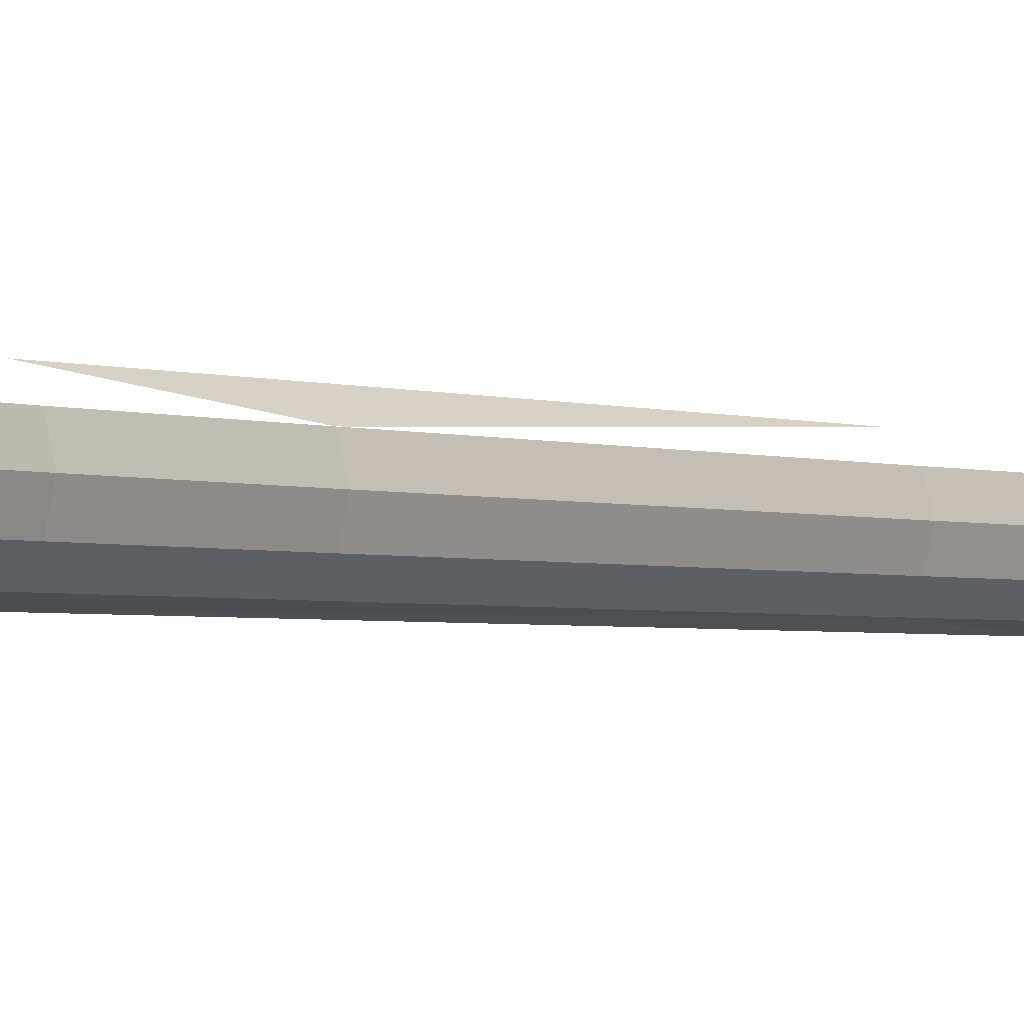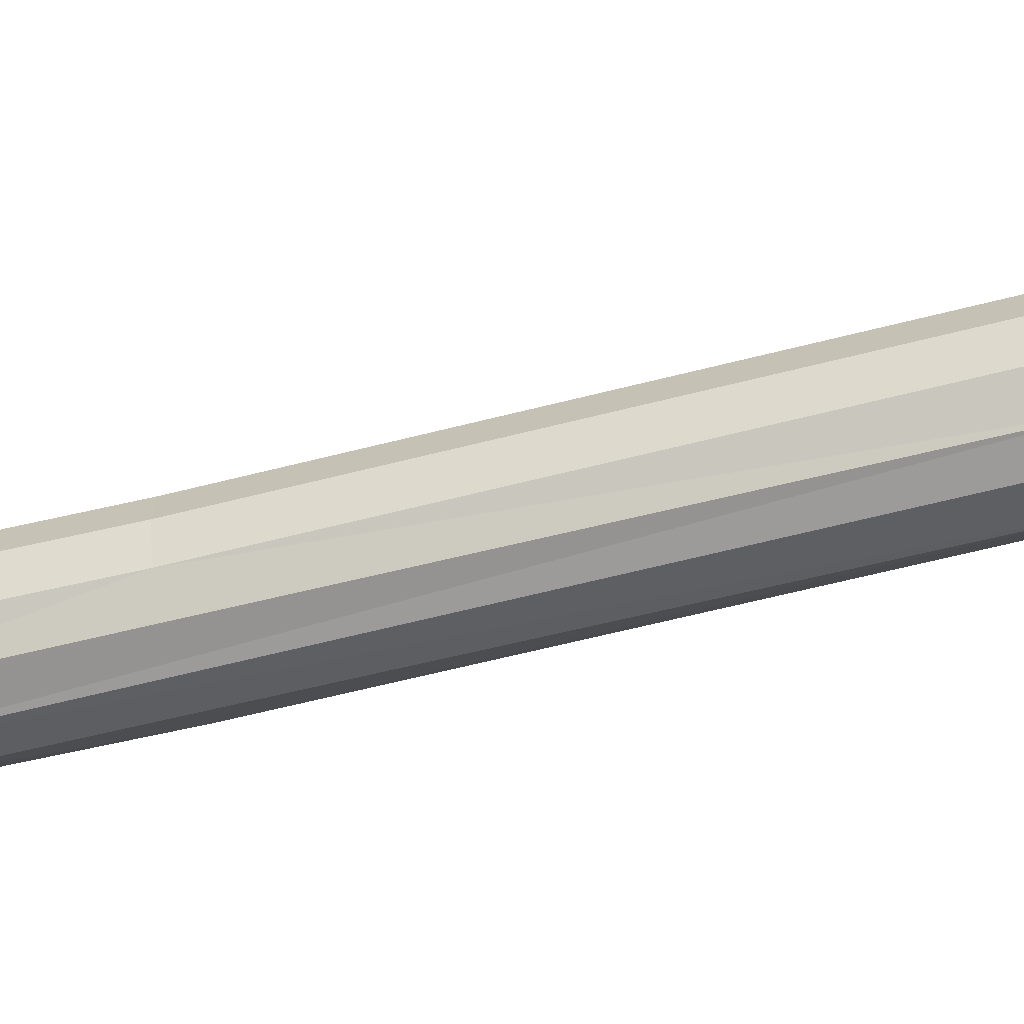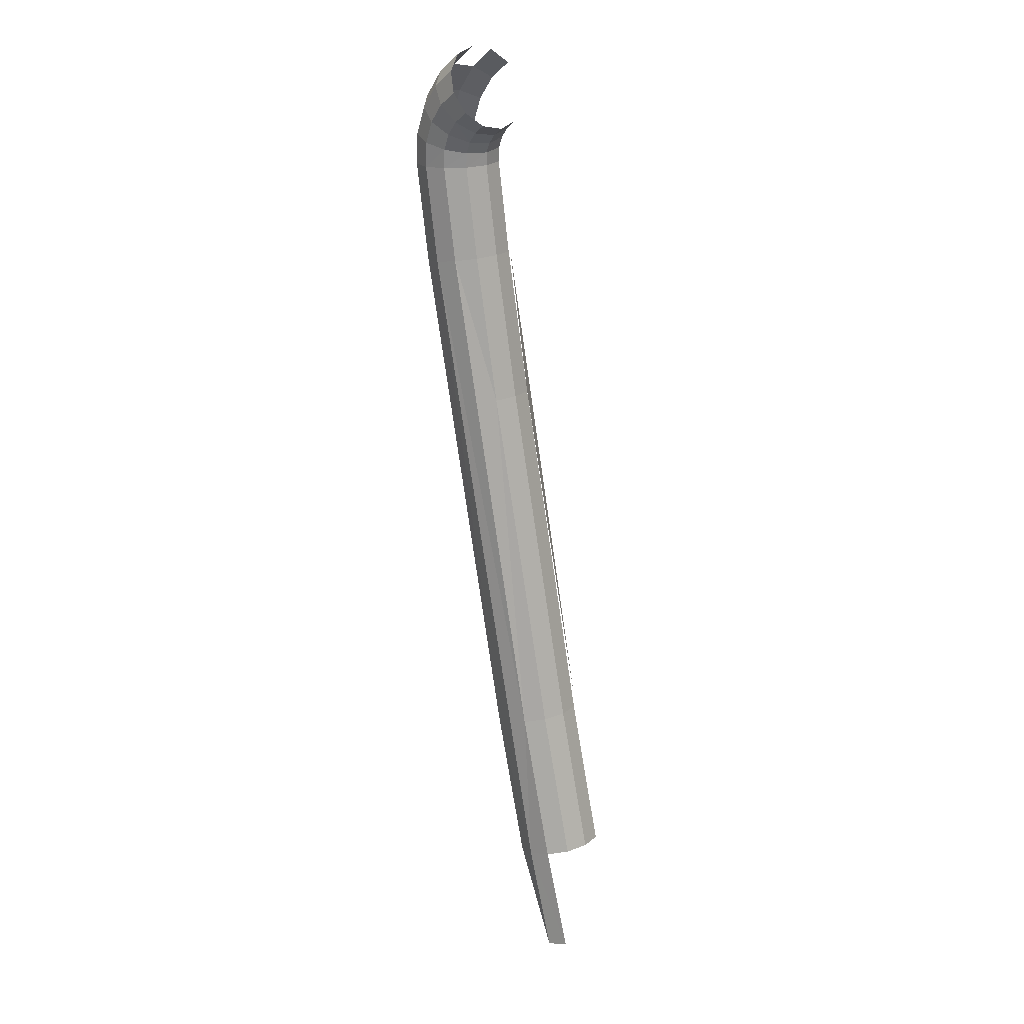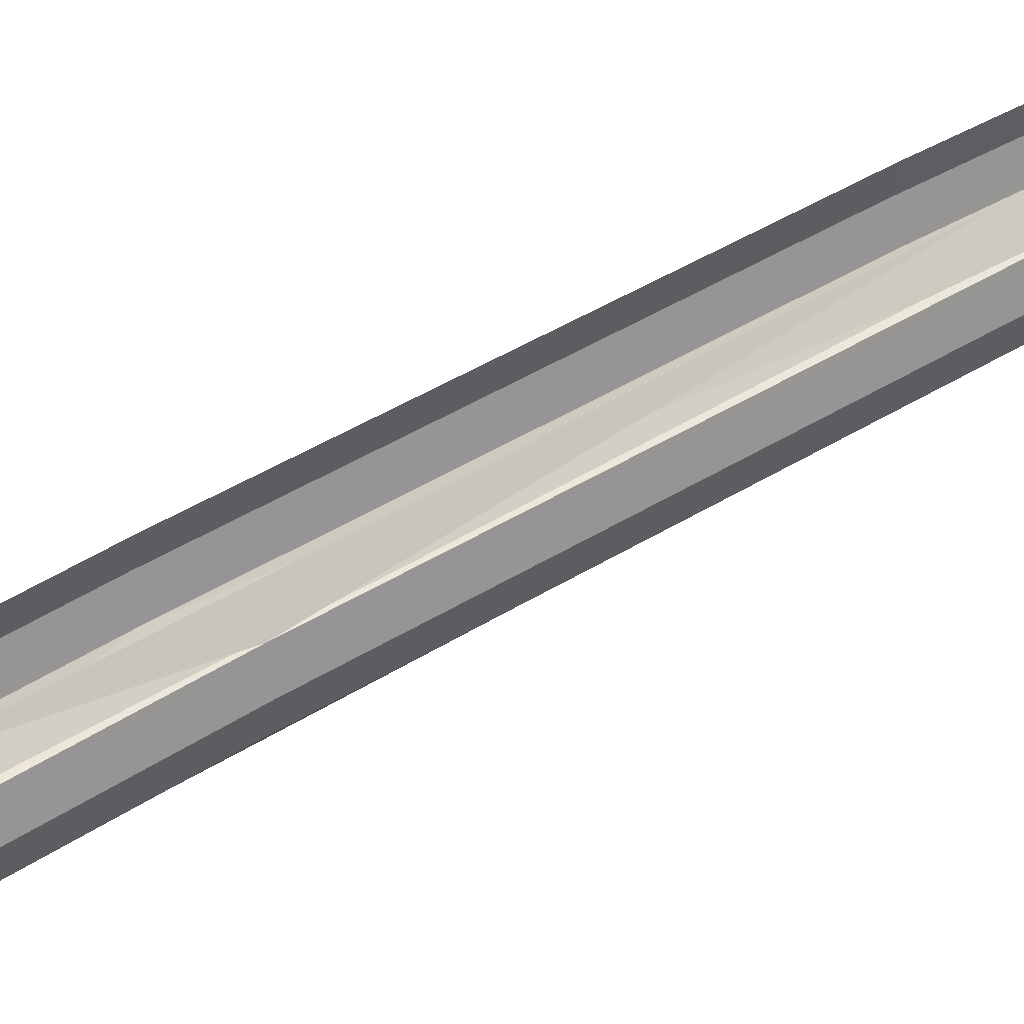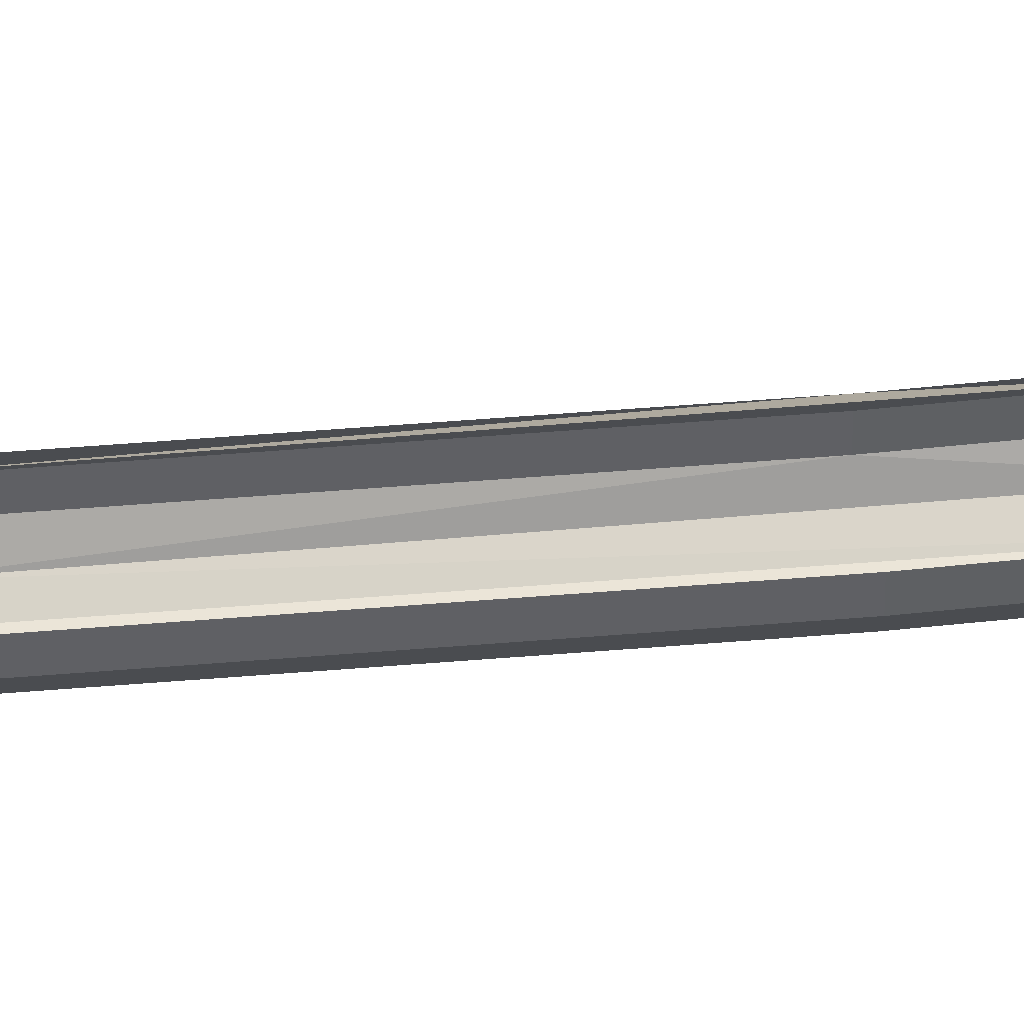
<metadata>
{"format":"obj","ext":"obj","renderer":"f3d","projection":"perspective","resolution":1024,"background":"white","views":[{"elev":-2.3,"azim":-154.1,"up":"+Z"},{"elev":-53.0,"azim":-86.6,"up":"+Z"},{"elev":23.6,"azim":-132.0,"up":"+Y"},{"elev":40.5,"azim":-140.6,"up":"+Z"},{"elev":59.5,"azim":72.7,"up":"+Z"}]}
</metadata>
<code>
o LM_L_LC1_Lsling2
v 8.429 14.29 -34.17
v 7.445 12.54 -36.18
v 10.5 10.27 -36.18
v 11.9 11.72 -34.17
v 8.429 14.29 -34.17
v 10.5 10.27 -36.18
v 8.79 14.93 -31.43
v 8.429 14.29 -34.17
v 11.9 11.72 -34.17
v 10.5 10.27 -36.18
v 7.445 12.54 -36.18
v 8.592 8.303 -36.92
v 7.445 12.54 -36.18
v 6.099 10.15 -36.92
v 8.592 8.303 -36.92
v 11.9 11.72 -34.17
v 10.5 10.27 -36.18
v 12.86 7.293 -36.18
v 12.41 12.25 -31.43
v 8.79 14.93 -31.43
v 11.9 11.72 -34.17
v 10.5 10.27 -36.18
v 8.592 8.303 -36.92
v 10.48 5.919 -36.92
v 12.86 7.293 -36.18
v 10.5 10.27 -36.18
v 10.48 5.919 -36.92
v 12.41 12.25 -31.43
v 11.9 11.72 -34.17
v 14.6 8.298 -34.17
v 14.6 8.298 -34.17
v 11.9 11.72 -34.17
v 12.86 7.293 -36.18
v 8.592 8.303 -36.92
v 6.099 10.15 -36.92
v 6.684 6.331 -36.18
v 6.099 10.15 -36.92
v 4.754 7.758 -36.18
v 6.684 6.331 -36.18
v 10.48 5.919 -36.92
v 8.592 8.303 -36.92
v 8.108 4.545 -36.18
v 15.23 8.666 -31.43
v 12.41 12.25 -31.43
v 14.6 8.298 -34.17
v 14.6 8.298 -34.17
v 12.86 7.293 -36.18
v 14.28 3.701 -36.18
v 8.592 8.303 -36.92
v 6.684 6.331 -36.18
v 8.108 4.545 -36.18
v 12.86 7.293 -36.18
v 10.48 5.919 -36.92
v 11.6 3.113 -36.92
v 14.28 3.701 -36.18
v 12.86 7.293 -36.18
v 11.6 3.113 -36.92
v 15.23 8.666 -31.43
v 14.6 8.298 -34.17
v 16.24 4.131 -34.17
v 16.24 4.131 -34.17
v 14.6 8.298 -34.17
v 14.28 3.701 -36.18
v 6.684 6.331 -36.18
v 4.754 7.758 -36.18
v 5.288 4.888 -34.17
v 15.23 8.666 -31.43
v 14.6 8.298 -28.69
v 12.41 12.25 -31.43
v 14.6 8.298 -28.69
v 11.9 11.72 -28.69
v 12.41 12.25 -31.43
v 10.48 5.919 -36.92
v 8.108 4.545 -36.18
v 8.918 2.525 -36.18
v 11.6 3.113 -36.92
v 10.48 5.919 -36.92
v 8.918 2.525 -36.18
v 4.754 7.758 -36.18
v 3.769 6.008 -34.17
v 5.288 4.888 -34.17
v 11.9 11.72 -28.69
v 10.5 10.27 -26.68
v 8.429 14.29 -28.69
v 8.108 4.545 -36.18
v 6.684 6.331 -36.18
v 6.369 3.54 -34.17
v 10.5 10.27 -26.68
v 7.445 12.54 -26.68
v 8.429 14.29 -28.69
v 14.5 -0.148 -36.18
v 14.28 3.701 -36.18
v 11.6 3.113 -36.92
v 6.684 6.331 -36.18
v 5.288 4.888 -34.17
v 6.369 3.54 -34.17
v 16.96 4.288 -31.43
v 15.23 8.666 -31.43
v 16.24 4.131 -34.17
v 11.76 0.0002209 -36.92
v 11.6 3.113 -36.92
v 8.918 2.525 -36.18
v 16.51 -0.2565 -34.17
v 16.24 4.131 -34.17
v 14.28 3.701 -36.18
v 8.918 2.525 -36.18
v 8.108 4.545 -36.18
v 6.956 2.095 -34.17
v 11.76 0.0002209 -36.92
v 14.5 -0.148 -36.18
v 11.6 3.113 -36.92
v 8.108 4.545 -36.18
v 6.369 3.54 -34.17
v 6.956 2.095 -34.17
v 14.5 -0.148 -36.18
v 16.51 -0.2565 -34.17
v 14.28 3.701 -36.18
v 14.6 8.298 -28.69
v 12.86 7.293 -26.68
v 11.9 11.72 -28.69
v 16.24 4.131 -28.69
v 14.6 8.298 -28.69
v 15.23 8.666 -31.43
v 5.288 4.888 -34.17
v 3.769 6.008 -34.17
v 4.777 4.359 -31.43
v 9.025 0.1484 -36.18
v 11.76 0.0002209 -36.92
v 8.918 2.525 -36.18
v 12.86 7.293 -26.68
v 10.5 10.27 -26.68
v 11.9 11.72 -28.69
v 16.96 4.288 -31.43
v 16.24 4.131 -28.69
v 15.23 8.666 -31.43
v 9.025 0.1484 -36.18
v 8.918 2.525 -36.18
v 6.956 2.095 -34.17
v 3.769 6.008 -34.17
v 3.409 5.367 -31.43
v 4.777 4.359 -31.43
v 6.369 3.54 -34.17
v 5.288 4.888 -34.17
v 5.733 3.172 -31.43
v 17.24 -0.2963 -31.43
v 16.96 4.288 -31.43
v 16.24 4.131 -34.17
v 5.288 4.888 -34.17
v 4.777 4.359 -31.43
v 5.733 3.172 -31.43
v 16.51 -0.2565 -34.17
v 17.24 -0.2963 -31.43
v 16.24 4.131 -34.17
v 7.02 0.257 -34.17
v 9.025 0.1484 -36.18
v 6.956 2.095 -34.17
v 6.956 2.095 -34.17
v 6.369 3.54 -34.17
v 6.238 1.937 -31.43
v 4.777 4.359 -31.43
v 3.409 5.367 -31.43
v 3.769 6.008 -28.69
v 6.369 3.54 -34.17
v 5.733 3.172 -31.43
v 6.238 1.937 -31.43
v 16.24 4.131 -28.69
v 16.96 4.288 -31.43
v 17.24 -0.2963 -31.43
v 14.28 3.701 -26.68
v 12.86 7.293 -26.68
v 14.6 8.298 -28.69
v 16.24 4.131 -28.69
v 14.28 3.701 -26.68
v 14.6 8.298 -28.69
v 7.02 0.257 -34.17
v 6.956 2.095 -34.17
v 6.238 1.937 -31.43
v 5.733 3.172 -31.43
v 4.777 4.359 -31.43
v 5.288 4.888 -28.69
v 5.288 4.888 -28.69
v 4.777 4.359 -31.43
v 3.769 6.008 -28.69
v 9.794 -12.09 -36.92
v 11.76 0.0002209 -36.92
v 9.025 0.1484 -36.18
v 12.49 -12.58 -36.18
v 14.5 -0.148 -36.18
v 11.76 0.0002209 -36.92
v 6.238 1.937 -31.43
v 5.733 3.172 -31.43
v 6.369 3.54 -28.69
v 6.369 3.54 -28.69
v 5.733 3.172 -31.43
v 5.288 4.888 -28.69
v 6.286 0.2967 -31.43
v 7.02 0.257 -34.17
v 6.238 1.937 -31.43
v 16.51 -0.2565 -28.69
v 16.24 4.131 -28.69
v 17.24 -0.2963 -31.43
v 6.956 2.095 -28.69
v 6.238 1.937 -31.43
v 6.369 3.54 -28.69
v 7.094 -11.6 -36.18
v 9.025 0.1484 -36.18
v 7.02 0.257 -34.17
v 14.28 3.701 -26.68
v 16.24 4.131 -28.69
v 16.51 -0.2565 -28.69
v 14.47 -12.93 -34.17
v 16.51 -0.2565 -34.17
v 14.5 -0.148 -36.18
v 6.286 0.2967 -31.43
v 6.238 1.937 -31.43
v 7.02 0.257 -28.69
v 6.238 1.937 -31.43
v 6.956 2.095 -28.69
v 7.02 0.257 -28.69
v 14.5 -0.148 -26.68
v 14.28 3.701 -26.68
v 16.51 -0.2565 -28.69
v 5.118 -11.24 -34.17
v 7.02 0.257 -34.17
v 6.286 0.2967 -31.43
v 15.19 -13.06 -31.43
v 17.24 -0.2963 -31.43
v 16.51 -0.2565 -34.17
v 12.49 -12.58 -36.18
v 11.76 0.0002209 -36.92
v 9.794 -12.09 -36.92
v 9.794 -12.09 -36.92
v 9.025 0.1484 -36.18
v 7.094 -11.6 -36.18
v 12.49 -12.58 -36.18
v 14.47 -12.93 -34.17
v 14.5 -0.148 -36.18
v 16.51 -0.2565 -28.69
v 17.24 -0.2963 -31.43
v 15.19 -13.06 -31.43
v 5.118 -11.24 -34.17
v 7.094 -11.6 -36.18
v 7.02 0.257 -34.17
v 14.47 -12.93 -34.17
v 15.19 -13.06 -31.43
v 16.51 -0.2565 -34.17
v 6.286 0.2967 -31.43
v 7.02 0.257 -28.69
v 5.118 -11.24 -28.69
v 4.395 -11.11 -31.43
v 5.118 -11.24 -34.17
v 6.286 0.2967 -31.43
v 4.395 -11.11 -31.43
v 6.286 0.2967 -31.43
v 5.118 -11.24 -28.69
v 14.47 -12.93 -28.69
v 16.51 -0.2565 -28.69
v 15.19 -13.06 -31.43
v 7.094 -11.6 -36.18
v 5.118 -11.24 -34.17
v 1.446 -29.66 -34.17
v 10.75 -31.6 -34.17
v 14.47 -12.93 -34.17
v 12.49 -12.58 -36.18
v 1.446 -29.66 -34.17
v 5.118 -11.24 -34.17
v 4.395 -11.11 -31.43
v 11.47 -31.75 -31.43
v 15.19 -13.06 -31.43
v 14.47 -12.93 -34.17
v 14.47 -12.93 -28.69
v 15.19 -13.06 -31.43
v 11.47 -31.75 -31.43
v 4.395 -11.11 -31.43
v 5.118 -11.24 -28.69
v 1.446 -29.66 -28.69
v 10.75 -31.6 -34.17
v 11.47 -31.75 -31.43
v 14.47 -12.93 -34.17
v 0.7268 -29.51 -31.43
v 1.446 -29.66 -34.17
v 4.395 -11.11 -31.43
v 0.7268 -29.51 -31.43
v 4.395 -11.11 -31.43
v 1.446 -29.66 -28.69
v 10.75 -31.6 -28.69
v 14.47 -12.93 -28.69
v 11.47 -31.75 -31.43
v 9.794 -12.09 -36.92
v 7.094 -11.6 -36.18
v -6.473 -74.01 -36.18
v 9.794 -12.09 -36.92
v -1.141 -75.3 -36.18
v 12.49 -12.58 -36.18
v 1.446 -29.66 -34.17
v -6.473 -74.01 -36.18
v 7.094 -11.6 -36.18
v 10.75 -31.6 -34.17
v 12.49 -12.58 -36.18
v -1.141 -75.3 -36.18
v 1.446 -29.66 -28.69
v 7.094 -11.6 -26.68
v -6.473 -74.01 -26.68
v 10.75 -31.6 -34.17
v 0.8112 -75.78 -34.17
v 11.47 -31.75 -31.43
v 0.7268 -29.51 -31.43
v -9.139 -73.36 -31.43
v 1.446 -29.66 -34.17
v -9.139 -73.36 -31.43
v 0.7268 -29.51 -31.43
v 1.446 -29.66 -28.69
v 0.8112 -75.78 -28.69
v 10.75 -31.6 -28.69
v 11.47 -31.75 -31.43
v -6.473 -74.01 -36.18
v -8.686 -93.95 -36.92
v 9.794 -12.09 -36.92
v -1.141 -75.3 -36.18
v 9.794 -12.09 -36.92
v -8.686 -93.95 -36.92
v 1.446 -29.66 -34.17
v -8.425 -73.54 -34.17
v -6.473 -74.01 -36.18
v -1.141 -75.3 -36.18
v 0.8112 -75.78 -34.17
v 10.75 -31.6 -34.17
v -9.139 -73.36 -31.43
v -8.425 -73.54 -34.17
v 1.446 -29.66 -34.17
v 0.8112 -75.78 -34.17
v 1.526 -75.95 -31.43
v 11.47 -31.75 -31.43
v 1.526 -75.95 -31.43
v 0.8112 -75.78 -28.69
v 11.47 -31.75 -31.43
v -8.425 -73.54 -28.69
v -9.139 -73.36 -31.43
v 1.446 -29.66 -28.69
v 0.8112 -75.78 -34.17
v -1.141 -75.3 -36.18
v -6.04 -94.67 -36.18
v -6.473 -74.01 -36.18
v -8.425 -73.54 -34.17
v -13.27 -92.69 -34.17
v 1.526 -75.95 -31.43
v 0.8112 -75.78 -34.17
v -4.103 -95.21 -34.17
v -8.425 -73.54 -34.17
v -9.139 -73.36 -31.43
v -13.98 -92.5 -31.43
v -13.98 -92.5 -31.43
v -9.139 -73.36 -31.43
v -8.425 -73.54 -28.69
v -6.473 -74.01 -36.18
v -11.33 -93.22 -36.18
v -8.686 -93.95 -36.92
v -8.686 -93.95 -36.92
v -6.04 -94.67 -36.18
v -1.141 -75.3 -36.18
v -4.103 -95.21 -28.69
v 0.8112 -75.78 -28.69
v 1.526 -75.95 -31.43
v -11.33 -93.22 -36.18
v -6.473 -74.01 -36.18
v -13.27 -92.69 -34.17
v -4.103 -95.21 -34.17
v 0.8112 -75.78 -34.17
v -6.04 -94.67 -36.18
v -13.27 -92.69 -34.17
v -8.425 -73.54 -34.17
v -13.98 -92.5 -31.43
v -3.394 -95.4 -31.43
v 1.526 -75.95 -31.43
v -4.103 -95.21 -34.17
v -3.394 -95.4 -31.43
v -4.103 -95.21 -28.69
v 1.526 -75.95 -31.43
v -13.27 -92.69 -28.69
v -13.98 -92.5 -31.43
v -8.425 -73.54 -28.69
v -8.686 -93.95 -36.92
v -11.33 -93.22 -36.18
v -15.22 -106.4 -36.18
v -6.04 -94.67 -36.18
v -8.686 -93.95 -36.92
v -12.63 -107.3 -36.92
v -12.63 -107.3 -36.92
v -8.686 -93.95 -36.92
v -15.22 -106.4 -36.18
f 3 2 1
f 6 5 4
f 9 8 7
f 12 11 10
f 15 14 13
f 18 17 16
f 21 20 19
f 24 23 22
f 27 26 25
f 30 29 28
f 33 32 31
f 36 35 34
f 39 38 37
f 42 41 40
f 45 44 43
f 48 47 46
f 51 50 49
f 54 53 52
f 57 56 55
f 60 59 58
f 63 62 61
f 66 65 64
f 69 68 67
f 72 71 70
f 75 74 73
f 78 77 76
f 81 80 79
f 84 83 82
f 87 86 85
f 90 89 88
f 93 92 91
f 96 95 94
f 99 98 97
f 102 101 100
f 105 104 103
f 108 107 106
f 111 110 109
f 114 113 112
f 117 116 115
f 120 119 118
f 123 122 121
f 126 125 124
f 129 128 127
f 132 131 130
f 135 134 133
f 138 137 136
f 141 140 139
f 144 143 142
f 147 146 145
f 150 149 148
f 153 152 151
f 156 155 154
f 159 158 157
f 162 161 160
f 165 164 163
f 168 167 166
f 171 170 169
f 174 173 172
f 177 176 175
f 180 179 178
f 183 182 181
f 186 185 184
f 189 188 187
f 192 191 190
f 195 194 193
f 198 197 196
f 201 200 199
f 204 203 202
f 207 206 205
f 210 209 208
f 213 212 211
f 216 215 214
f 219 218 217
f 222 221 220
f 225 224 223
f 228 227 226
f 231 230 229
f 234 233 232
f 237 236 235
f 240 239 238
f 243 242 241
f 246 245 244
f 249 248 247
f 252 251 250
f 255 254 253
f 258 257 256
f 261 260 259
f 264 263 262
f 267 266 265
f 270 269 268
f 273 272 271
f 276 275 274
f 279 278 277
f 282 281 280
f 285 284 283
f 288 287 286
f 291 290 289
f 294 293 292
f 297 296 295
f 300 299 298
f 303 302 301
f 306 305 304
f 309 308 307
f 312 311 310
f 315 314 313
f 318 317 316
f 321 320 319
f 324 323 322
f 327 326 325
f 330 329 328
f 333 332 331
f 336 335 334
f 339 338 337
f 342 341 340
f 345 344 343
f 348 347 346
f 351 350 349
f 354 353 352
f 357 356 355
f 360 359 358
f 363 362 361
f 366 365 364
f 369 368 367
f 372 371 370
f 375 374 373
f 378 377 376
f 381 380 379
f 384 383 382
f 387 386 385
f 390 389 388

</code>
